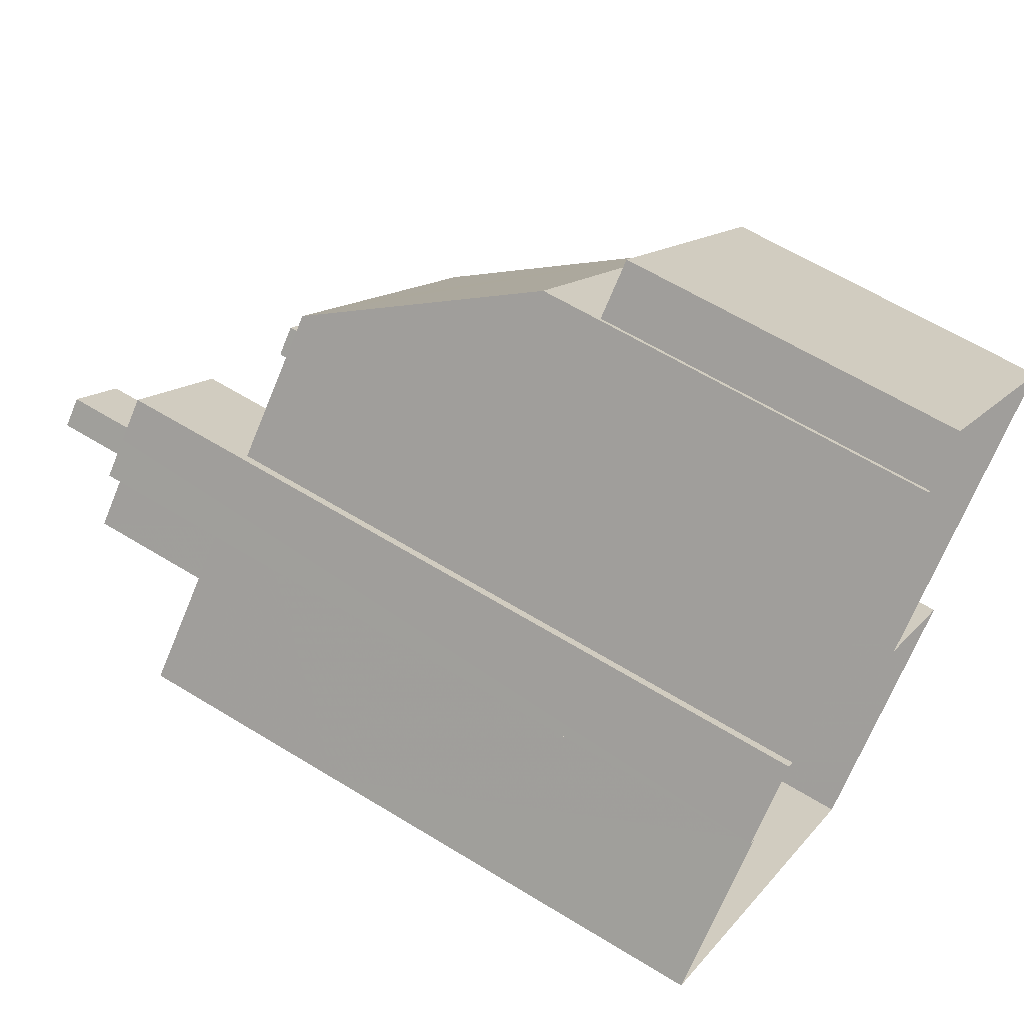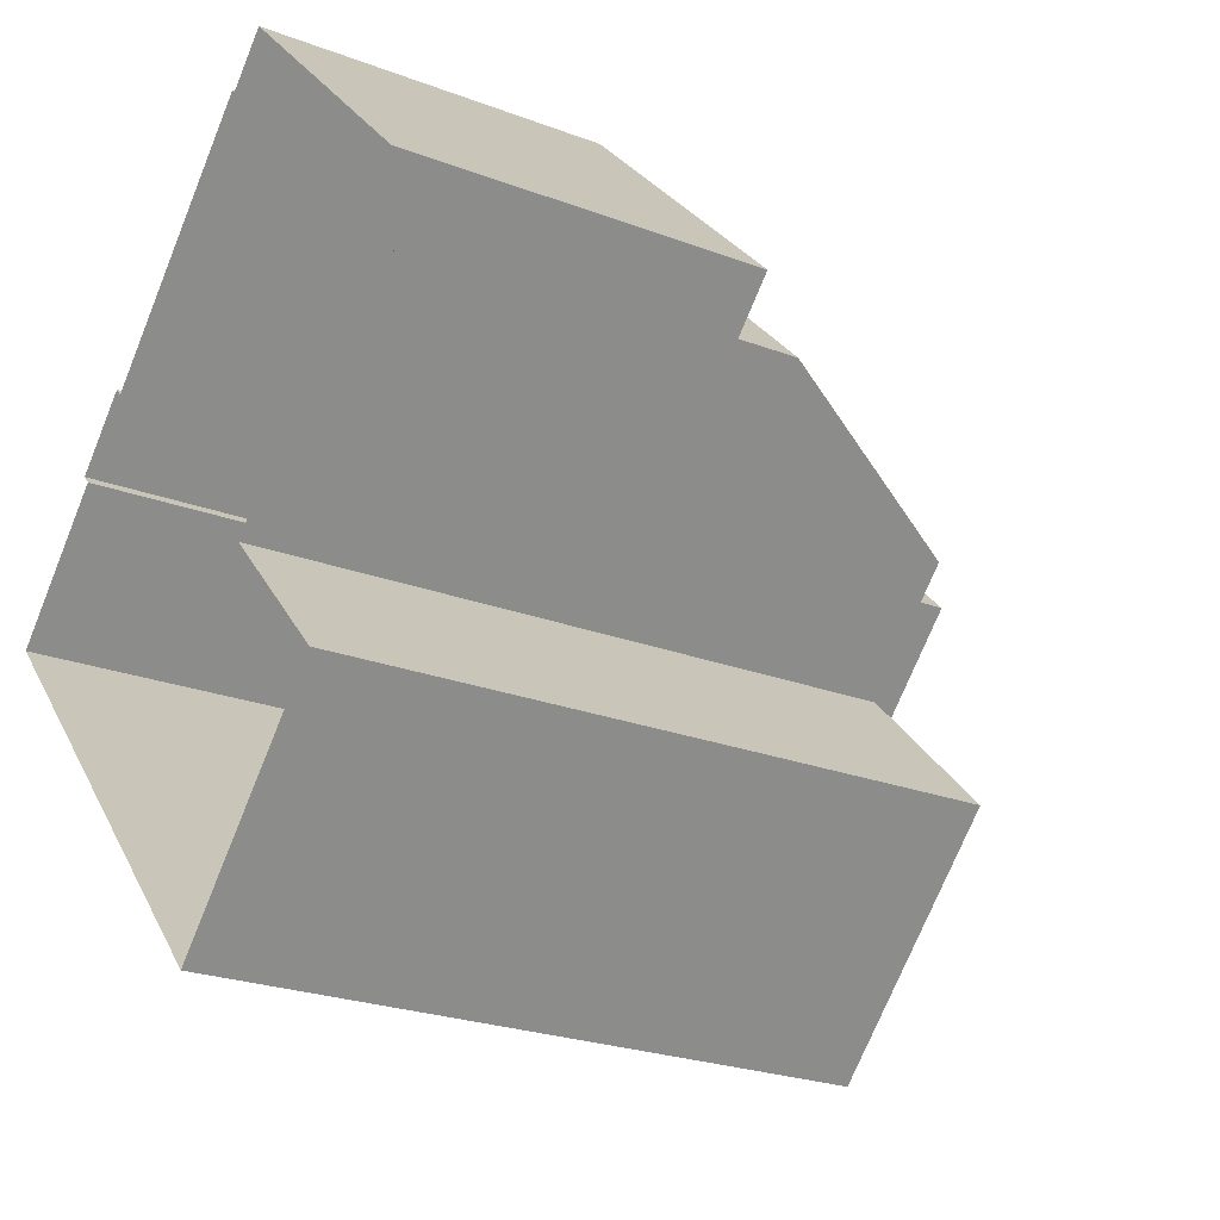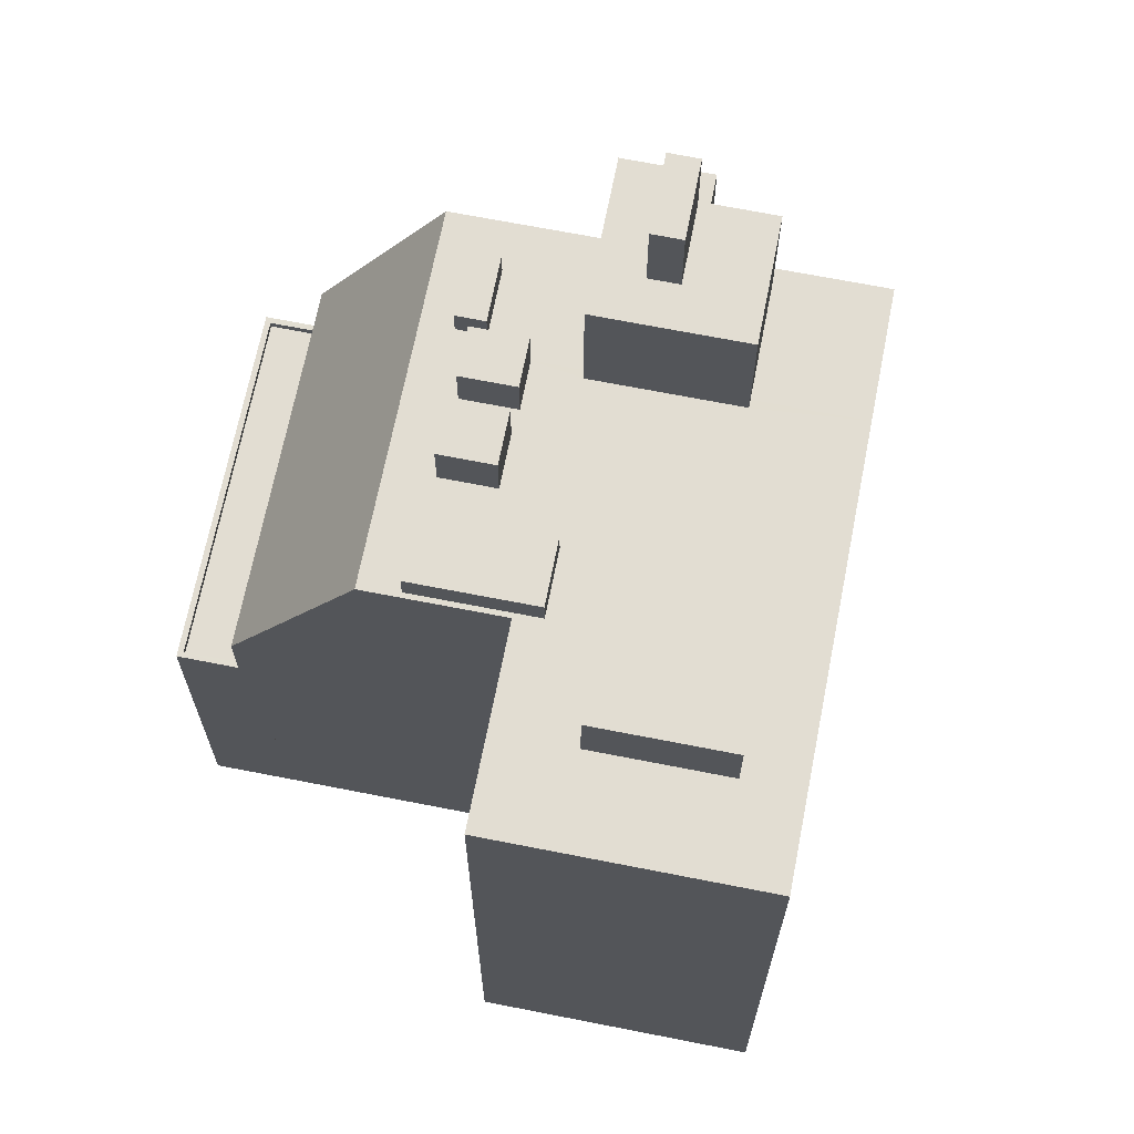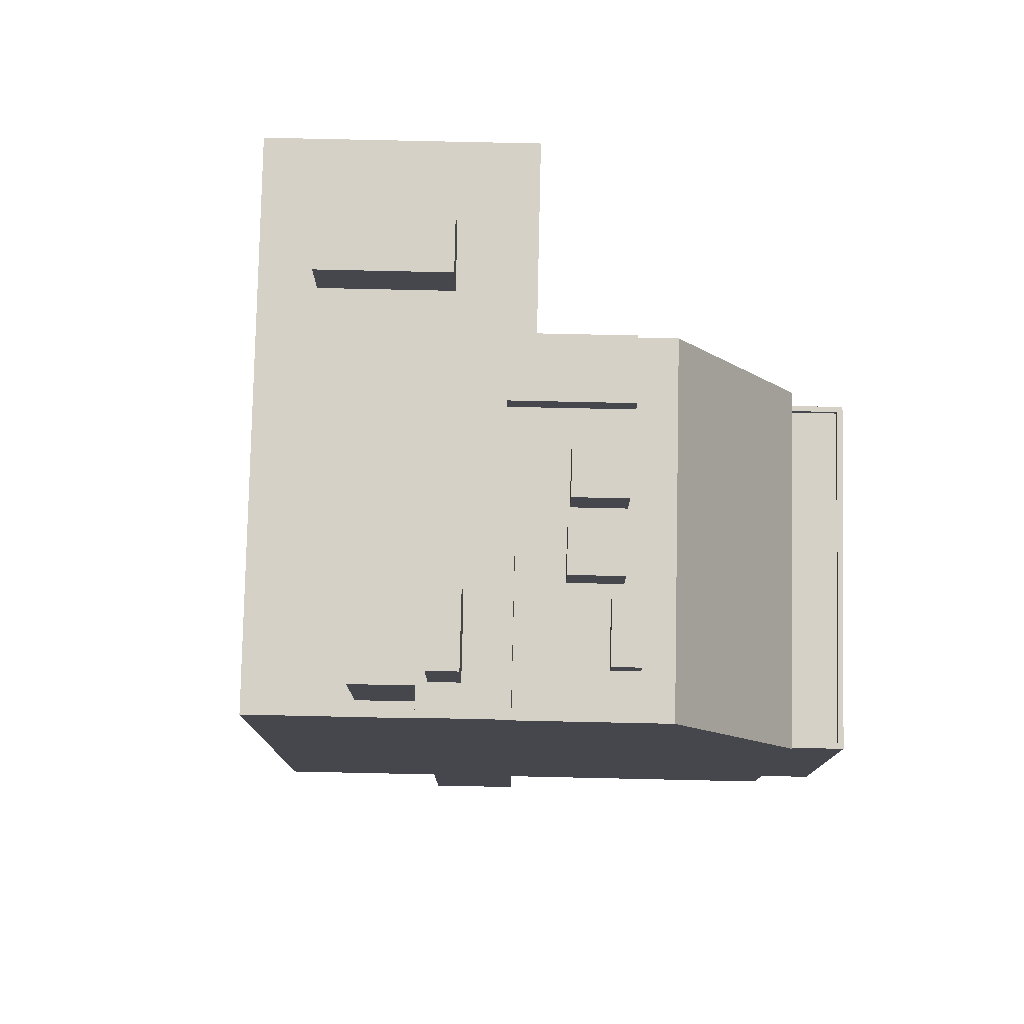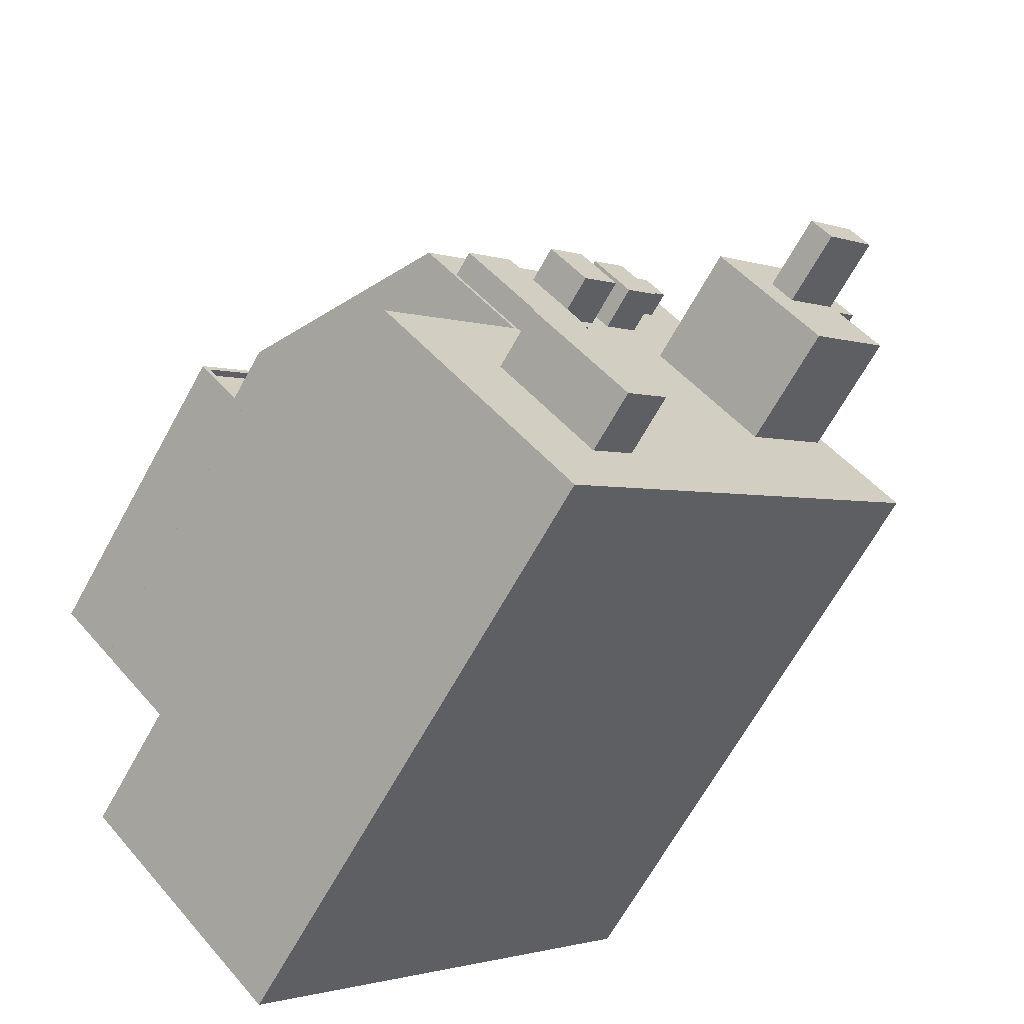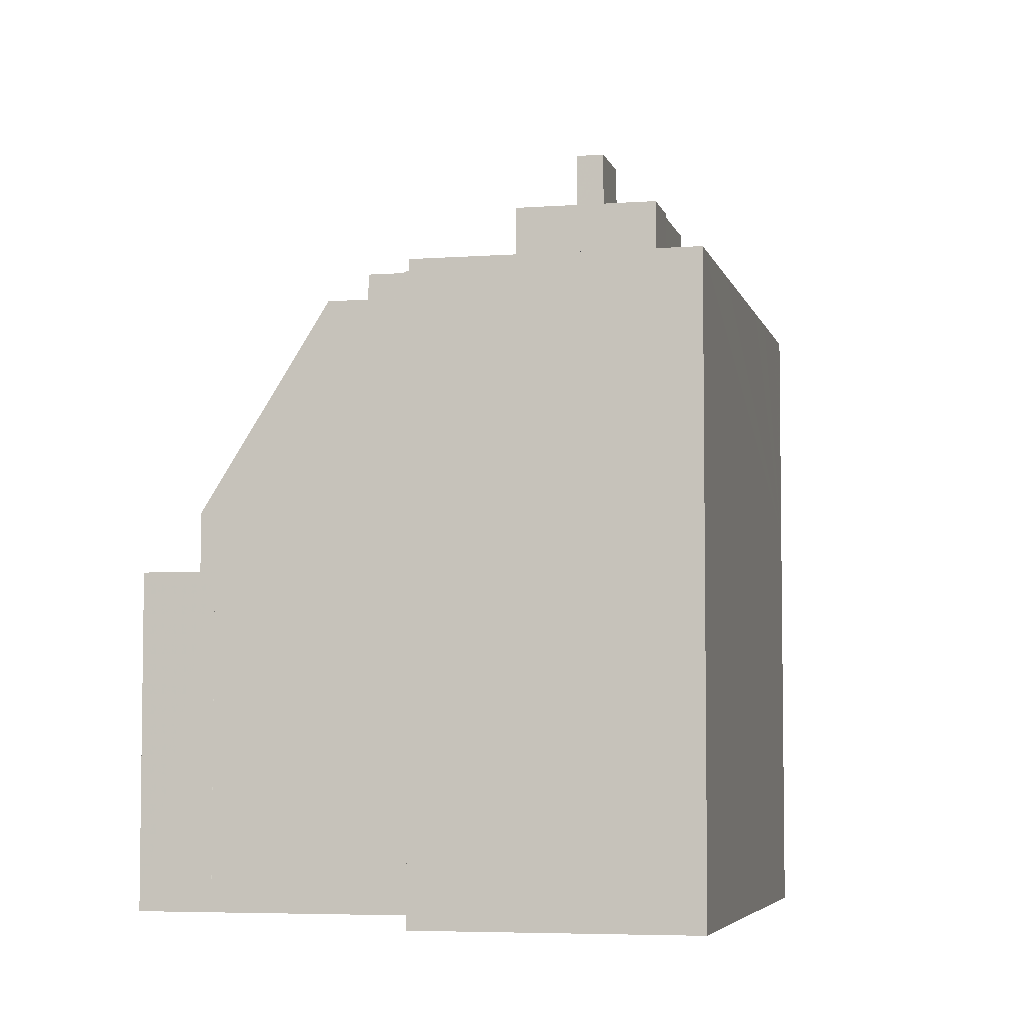
<metadata>
{"format":"obj","ext":"obj","renderer":"f3d","projection":"perspective","resolution":1024,"background":"white","views":[{"elev":62.0,"azim":122.0,"up":"+Y"},{"elev":-24.5,"azim":-121.8,"up":"+Y"},{"elev":68.2,"azim":-33.1,"up":"+Z"},{"elev":79.1,"azim":137.0,"up":"+Z"},{"elev":-66.7,"azim":-28.8,"up":"+Y"},{"elev":-5.3,"azim":-31.3,"up":"+Z"}]}
</metadata>
<code>
v -6174 -3.659e+04 4.281
v -6172 -3.66e+04 4.277
v -6179 -3.659e+04 4.28
v -6158 -3.658e+04 4.278
v -6180 -3.658e+04 4.284
v -6180 -3.658e+04 4.284
v -6182 -3.658e+04 4.285
v -6173 -3.657e+04 4.285
v -6172 -3.657e+04 4.285
v -6162 -3.658e+04 4.28
v -6162 -3.658e+04 4.28
v -6164 -3.658e+04 4.281
v -6171 -3.657e+04 4.285
v -6164 -3.658e+04 4.281
v -6172 -3.657e+04 15.93
v -6173 -3.657e+04 15.93
v -6182 -3.658e+04 15.93
v -6180 -3.658e+04 15.93
v -6180 -3.658e+04 16.18
v -6180 -3.658e+04 16.18
v -6181 -3.658e+04 16.18
v -6182 -3.658e+04 16.18
v -6173 -3.657e+04 16.18
v -6173 -3.657e+04 16.18
v -6172 -3.657e+04 16.18
v -6172 -3.657e+04 16.18
v -6180 -3.658e+04 16.18
v -6182 -3.658e+04 16.18
v -6171 -3.657e+04 18.25
v -6181 -3.658e+04 18.25
v -6168 -3.657e+04 25.67
v -6169 -3.657e+04 25.67
v -6177 -3.658e+04 25.67
v -6175 -3.658e+04 25.67
v -6171 -3.658e+04 25.67
v -6173 -3.658e+04 25.67
v -6165 -3.658e+04 32.75
v -6163 -3.658e+04 32.75
v -6164 -3.658e+04 32.75
v -6165 -3.658e+04 32.75
v -6165 -3.658e+04 30.02
v -6168 -3.658e+04 30.02
v -6167 -3.658e+04 30.02
v -6164 -3.658e+04 30.02
v -6163 -3.658e+04 30.02
v -6164 -3.658e+04 30.02
v -6163 -3.658e+04 30.02
v -6162 -3.658e+04 30.02
v -6165 -3.658e+04 30.02
v -6164 -3.658e+04 30.02
v -6161 -3.658e+04 30.02
v -6162 -3.658e+04 30.02
v -6179 -3.659e+04 25.66
v -6174 -3.659e+04 25.66
v -6175 -3.659e+04 25.66
v -6171 -3.659e+04 25.66
v -6168 -3.659e+04 25.66
v -6169 -3.659e+04 25.66
v -6172 -3.66e+04 25.66
v -6173 -3.659e+04 25.66
v -6171 -3.658e+04 25.67
v -6164 -3.658e+04 25.66
v -6164 -3.658e+04 25.66
v -6161 -3.659e+04 25.66
v -6172 -3.658e+04 25.67
v -6171 -3.658e+04 25.67
v -6163 -3.659e+04 25.66
v -6170 -3.658e+04 25.67
v -6167 -3.658e+04 25.66
v -6169 -3.658e+04 25.67
v -6168 -3.658e+04 25.66
v -6170 -3.658e+04 25.67
v -6168 -3.657e+04 25.67
v -6168 -3.658e+04 25.67
v -6164 -3.658e+04 25.67
v -6165 -3.658e+04 25.66
v -6162 -3.658e+04 25.66
v -6161 -3.658e+04 25.66
v -6158 -3.658e+04 25.66
v -6159 -3.658e+04 25.66
v -6162 -3.658e+04 25.66
v -6162 -3.658e+04 25.66
v -6170 -3.658e+04 25.67
v -6169 -3.658e+04 25.67
v -6165 -3.659e+04 25.66
v -6171 -3.658e+04 25.66
v -6172 -3.658e+04 25.67
v -6174 -3.658e+04 25.67
v -6173 -3.658e+04 25.67
v -6176 -3.658e+04 25.67
v -6173 -3.659e+04 25.66
v -6174 -3.659e+04 25.66
v -6173 -3.659e+04 27.88
v -6171 -3.659e+04 27.88
v -6169 -3.659e+04 27.88
v -6174 -3.659e+04 27.88
v -6171 -3.658e+04 27.27
v -6170 -3.658e+04 27.27
v -6169 -3.658e+04 27.27
v -6170 -3.658e+04 27.27
v -6173 -3.658e+04 27.41
v -6172 -3.658e+04 27.41
v -6171 -3.658e+04 27.41
v -6172 -3.658e+04 27.41
v -6168 -3.657e+04 26.6
v -6170 -3.658e+04 26.6
v -6169 -3.658e+04 26.6
v -6168 -3.658e+04 26.6
v -6171 -3.658e+04 26.59
v -6176 -3.658e+04 26.59
v -6173 -3.659e+04 26.59
v -6174 -3.658e+04 26.59
v -6174 -3.659e+04 18.24
v -6164 -3.658e+04 18.25
v -6158 -3.658e+04 18.24
v -6162 -3.658e+04 18.24
v -6172 -3.66e+04 18.24
v -6179 -3.659e+04 18.24
v -6162 -3.658e+04 23.34
v -6164 -3.658e+04 22.17
f 1 2 3
f 4 2 1
f 5 6 7
f 8 9 7
f 10 11 12
f 1 11 4
f 9 1 5
f 13 14 9
f 12 11 14
f 9 5 7
f 14 11 1
f 14 1 9
f 15 16 17
f 18 15 17
f 19 20 21
f 19 21 22
f 22 23 24
f 25 26 23
f 23 26 24
f 21 27 28
f 22 28 23
f 22 21 28
f 29 30 31
f 32 31 30
f 30 33 34
f 35 32 30
f 36 35 30
f 36 30 34
f 37 38 39
f 37 40 38
f 41 42 43
f 44 42 41
f 45 44 46
f 44 41 46
f 45 46 47
f 47 48 45
f 43 49 41
f 50 49 43
f 51 52 49
f 48 47 52
f 51 49 50
f 52 47 49
f 53 54 55
f 56 57 58
f 56 59 57
f 59 54 53
f 55 54 60
f 59 56 54
f 36 61 35
f 62 63 64
f 65 66 61
f 36 65 61
f 63 66 67
f 35 61 68
f 69 70 71
f 64 63 67
f 61 66 72
f 70 72 71
f 71 66 63
f 72 66 71
f 32 73 31
f 31 74 75
f 74 76 75
f 73 74 31
f 77 78 79
f 79 78 80
f 77 81 78
f 80 78 82
f 62 64 80
f 82 62 80
f 83 35 68
f 32 35 83
f 70 69 76
f 68 70 84
f 74 70 76
f 32 83 73
f 84 70 74
f 83 68 84
f 85 67 86
f 86 87 88
f 65 36 89
f 89 36 34
f 89 34 88
f 67 66 86
f 87 89 88
f 86 66 87
f 85 58 57
f 60 58 86
f 58 85 86
f 33 90 34
f 60 91 55
f 34 90 88
f 92 90 33
f 55 91 92
f 60 86 91
f 92 91 90
f 93 94 95
f 93 96 94
f 97 98 99
f 100 97 99
f 101 102 103
f 104 101 103
f 105 106 107
f 108 105 107
f 109 110 111
f 109 112 110
f 25 23 16
f 15 25 16
f 27 17 28
f 27 18 17
f 23 17 16
f 23 28 17
f 5 19 6
f 5 20 19
f 19 7 6
f 19 22 7
f 22 24 8
f 7 22 8
f 26 8 24
f 26 9 8
f 30 20 113
f 113 20 1
f 30 21 20
f 1 20 5
f 21 30 27
f 15 18 27
f 9 26 13
f 25 30 29
f 13 26 29
f 15 27 25
f 26 25 29
f 27 30 25
f 114 13 29
f 114 14 13
f 11 115 4
f 11 116 115
f 117 2 4
f 115 117 4
f 117 3 2
f 117 118 3
f 118 1 3
f 118 113 1
f 30 113 33
f 113 92 33
f 119 79 115
f 116 119 115
f 114 29 120
f 119 77 79
f 120 29 31
f 75 120 31
f 115 59 117
f 79 80 115
f 59 115 57
f 115 80 64
f 67 115 64
f 57 115 85
f 85 115 67
f 59 53 117
f 117 53 118
f 55 92 118
f 53 55 118
f 118 92 113
f 46 39 38
f 47 46 38
f 47 38 40
f 49 47 40
f 41 40 37
f 41 49 40
f 46 37 39
f 46 41 37
f 12 45 10
f 10 45 48
f 44 45 12
f 10 116 11
f 81 77 52
f 48 116 10
f 119 116 48
f 52 77 48
f 77 119 48
f 14 114 12
f 71 42 69
f 114 120 44
f 12 114 44
f 76 42 44
f 69 42 76
f 75 76 44
f 120 75 44
f 81 51 78
f 81 52 51
f 62 82 50
f 63 62 50
f 82 78 51
f 50 82 51
f 43 71 63
f 63 50 43
f 42 71 43
f 58 95 94
f 56 58 94
f 54 94 96
f 54 56 94
f 60 96 93
f 60 54 96
f 60 93 95
f 58 60 95
f 70 99 98
f 72 70 98
f 61 98 97
f 61 72 98
f 68 97 100
f 68 61 97
f 68 100 99
f 70 68 99
f 66 103 102
f 87 66 102
f 89 102 101
f 89 87 102
f 65 101 104
f 65 89 101
f 103 65 104
f 103 66 65
f 74 108 107
f 84 74 107
f 107 83 84
f 107 106 83
f 73 106 105
f 73 83 106
f 73 105 108
f 74 73 108
f 86 109 111
f 91 86 111
f 111 90 91
f 111 110 90
f 88 110 112
f 88 90 110
f 88 112 109
f 86 88 109

</code>
